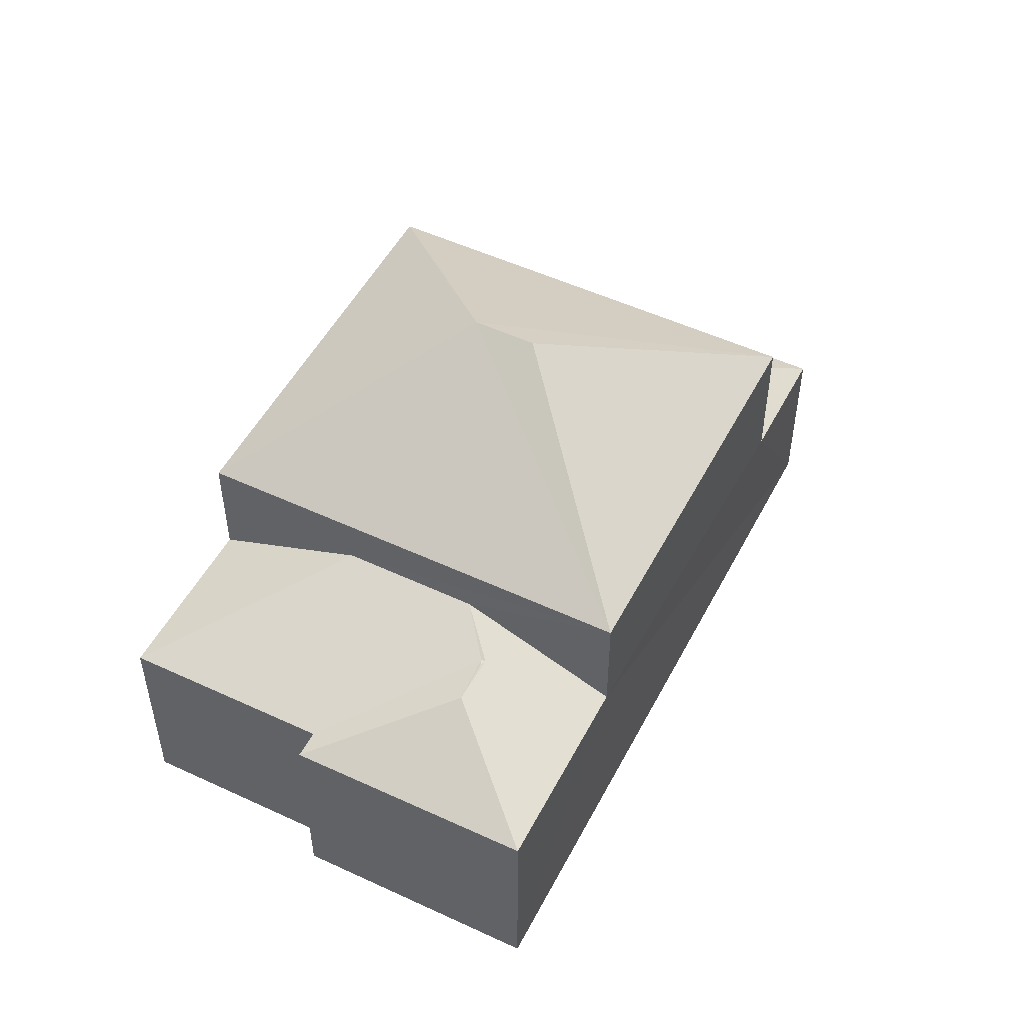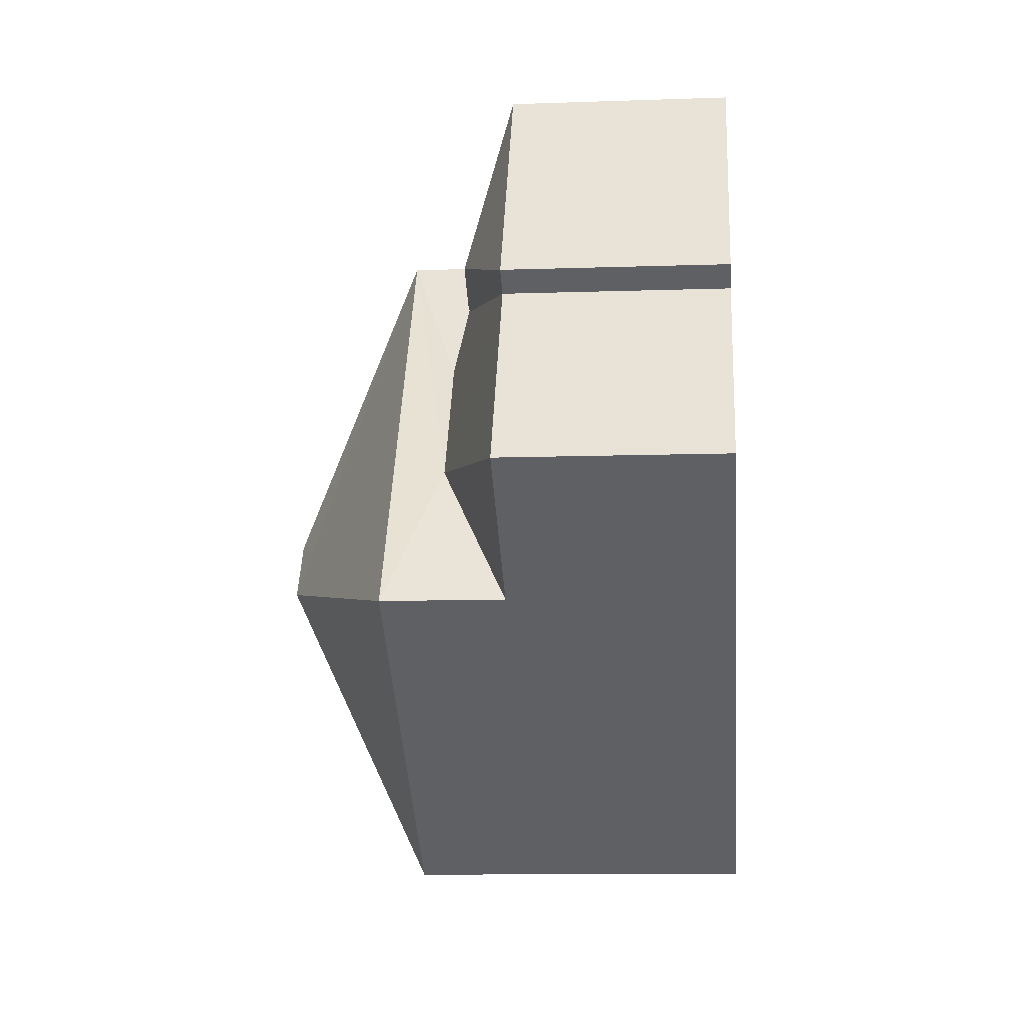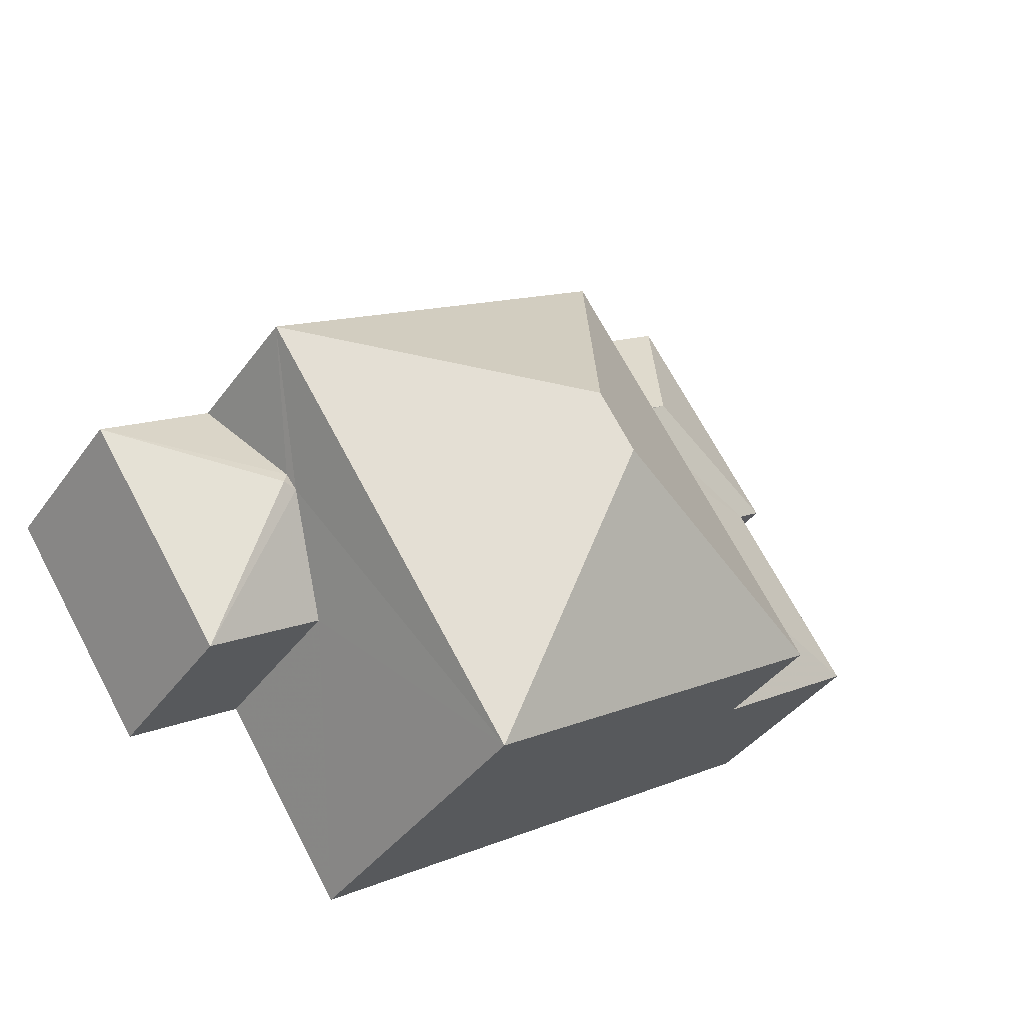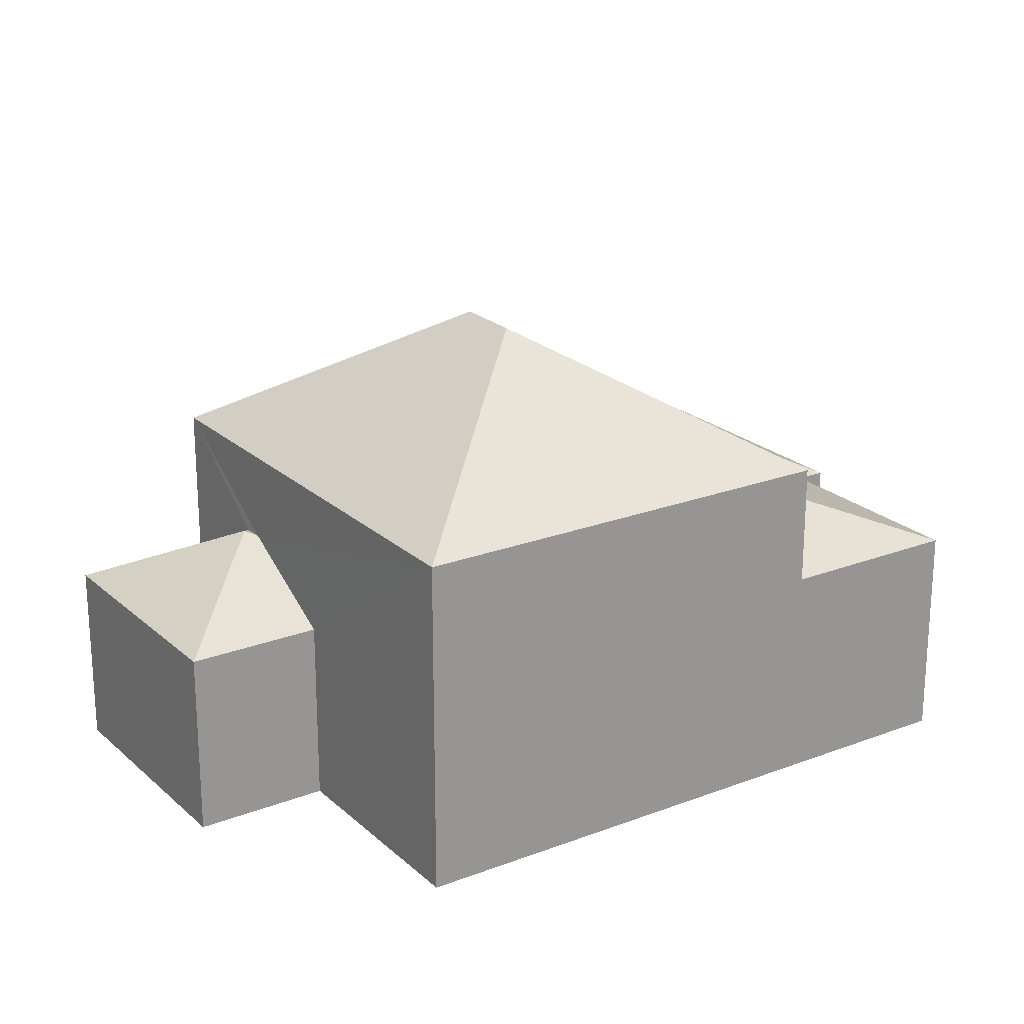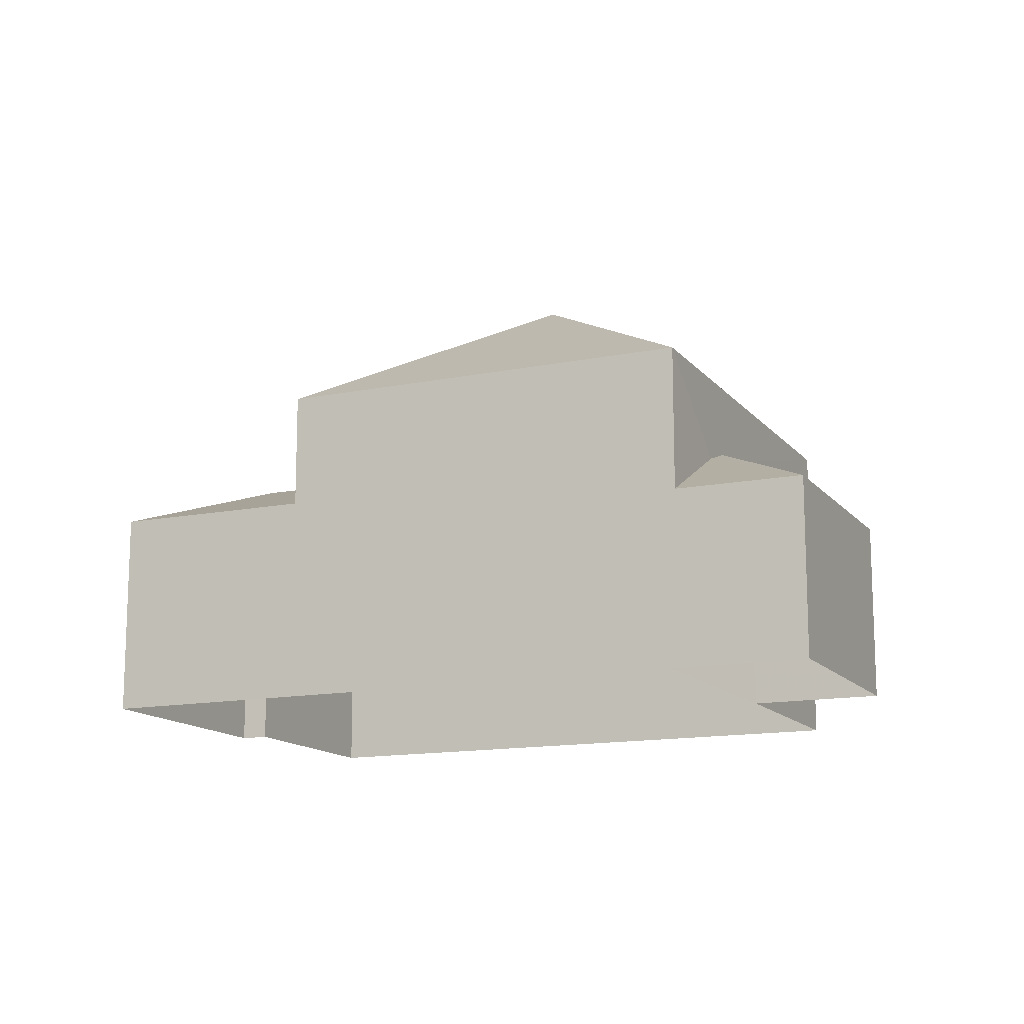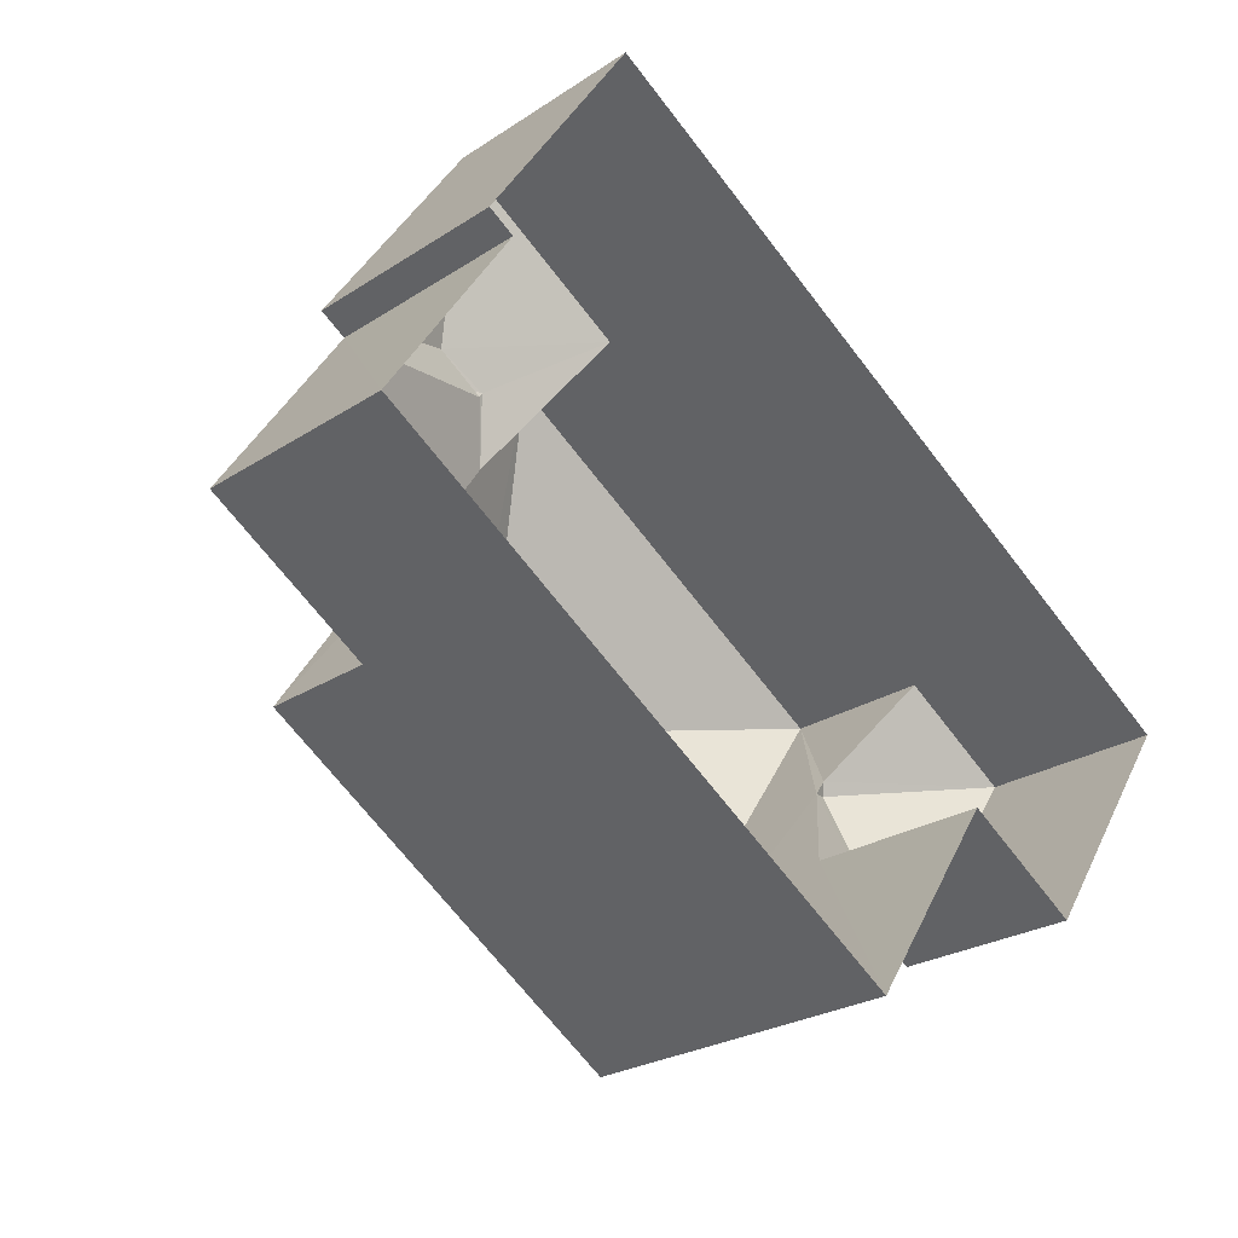
<metadata>
{"format":"obj","ext":"obj","renderer":"f3d","projection":"perspective","resolution":1024,"background":"white","views":[{"elev":51.1,"azim":150.6,"up":"+Z"},{"elev":-10.4,"azim":94.8,"up":"+Y"},{"elev":-39.5,"azim":-32.0,"up":"+Y"},{"elev":-68.0,"azim":-0.0,"up":"+Y"},{"elev":-13.9,"azim":-122.1,"up":"+Z"},{"elev":-24.4,"azim":137.2,"up":"+Y"}]}
</metadata>
<code>
v -3.139e+05 3.98e+04 6.186
v -3.139e+05 3.98e+04 6.186
v -3.139e+05 3.98e+04 6.187
v -3.139e+05 3.979e+04 6.186
v -3.139e+05 3.979e+04 6.185
v -3.139e+05 3.979e+04 6.185
v -3.139e+05 3.979e+04 6.185
v -3.139e+05 3.979e+04 6.184
v -3.139e+05 3.98e+04 10.5
v -3.139e+05 3.98e+04 11.88
v -3.139e+05 3.979e+04 10.5
v -3.139e+05 3.98e+04 11.88
v -3.139e+05 3.98e+04 11.52
v -3.139e+05 3.98e+04 11.52
v -3.139e+05 3.979e+04 11.12
v -3.139e+05 3.979e+04 11.12
v -3.139e+05 3.979e+04 11.21
v -3.139e+05 3.979e+04 9.883
v -3.139e+05 3.979e+04 9.883
v -3.139e+05 3.979e+04 9.884
v -3.139e+05 3.98e+04 9.884
v -3.139e+05 3.98e+04 11.54
v -3.139e+05 3.98e+04 11.54
v -3.139e+05 3.98e+04 10.5
v -3.139e+05 3.98e+04 10.5
v -3.139e+05 3.98e+04 10.5
v -3.139e+05 3.979e+04 15.57
v -3.139e+05 3.98e+04 12.91
v -3.139e+05 3.98e+04 12.91
v -3.139e+05 3.979e+04 15.57
v -3.139e+05 3.979e+04 12.91
v -3.139e+05 3.979e+04 12.91
v -3.139e+05 3.979e+04 10.5
f 1 2 3
f 4 3 5
f 4 5 6
f 2 7 8
f 5 2 8
f 3 2 5
f 9 10 11
f 9 12 10
f 12 13 14
f 9 13 12
f 15 16 17
f 15 17 18
f 19 15 18
f 16 20 17
f 16 21 20
f 22 13 23
f 23 9 24
f 23 13 9
f 12 14 25
f 23 26 25
f 22 23 14
f 14 23 25
f 27 28 29
f 14 13 22
f 17 20 18
f 30 31 32
f 30 28 27
f 30 32 28
f 26 23 24
f 10 33 11
f 29 31 30
f 27 29 30
f 10 32 33
f 25 28 12
f 12 28 10
f 28 32 10
f 20 4 6
f 18 20 6
f 32 31 33
f 31 8 33
f 33 7 11
f 33 8 7
f 24 2 1
f 24 9 2
f 19 18 6
f 5 19 6
f 26 1 3
f 26 24 1
f 7 9 11
f 7 2 9
f 26 3 25
f 29 28 25
f 25 3 4
f 21 4 20
f 29 25 21
f 21 25 4
f 21 16 29
f 31 29 15
f 5 8 19
f 8 31 19
f 15 29 16
f 19 31 15

</code>
